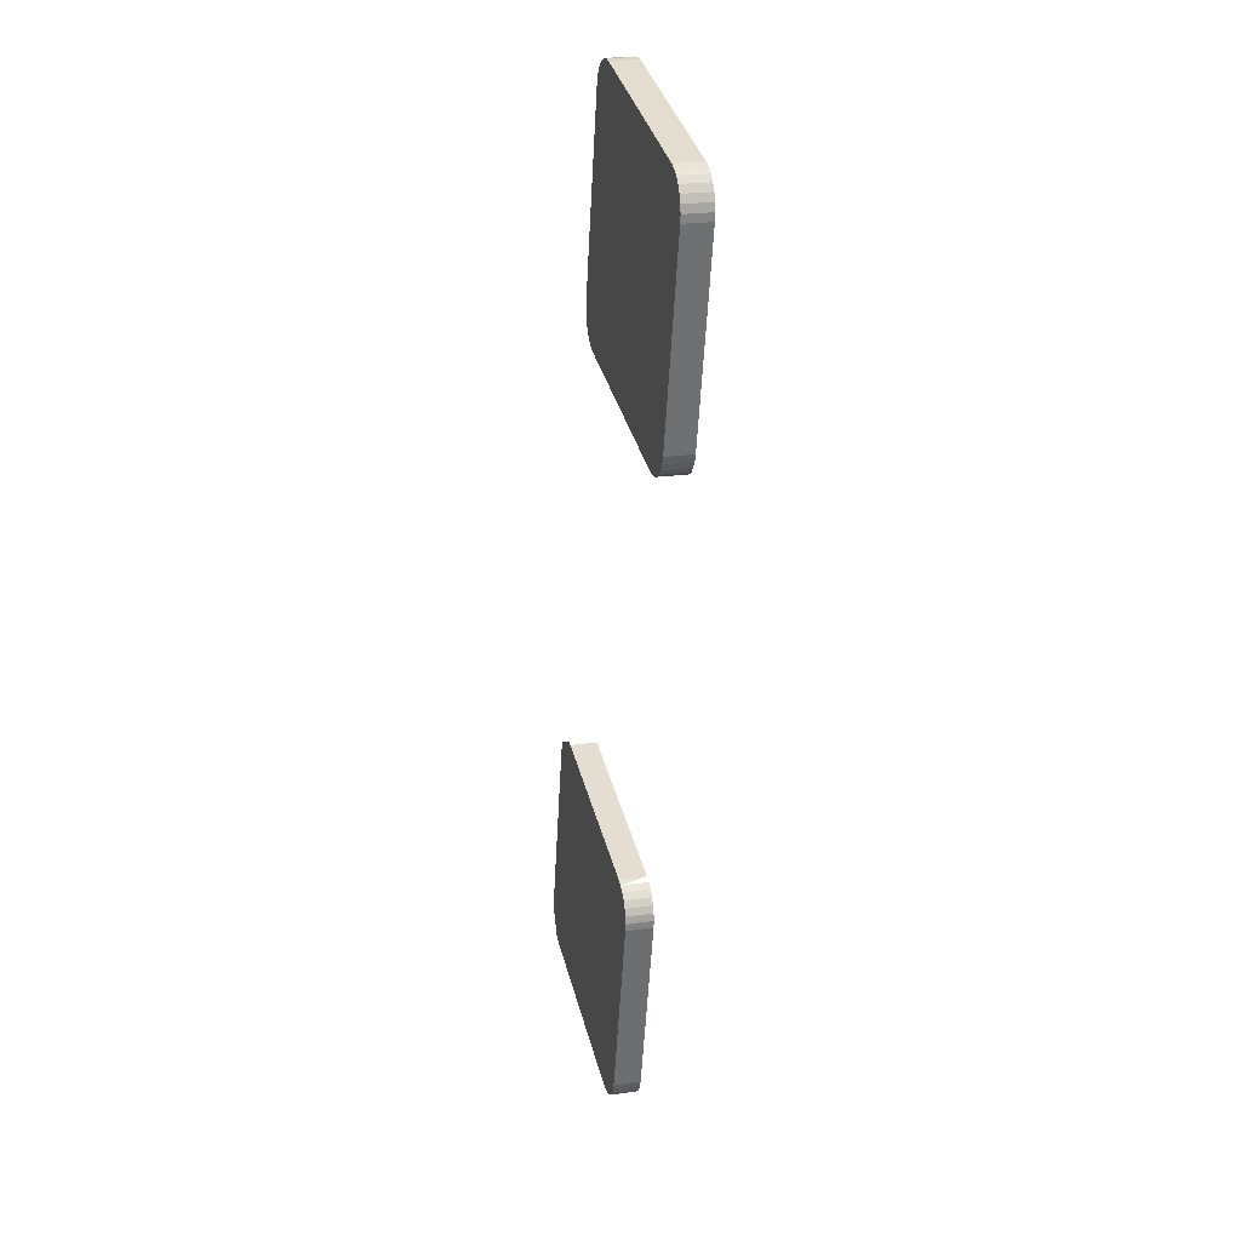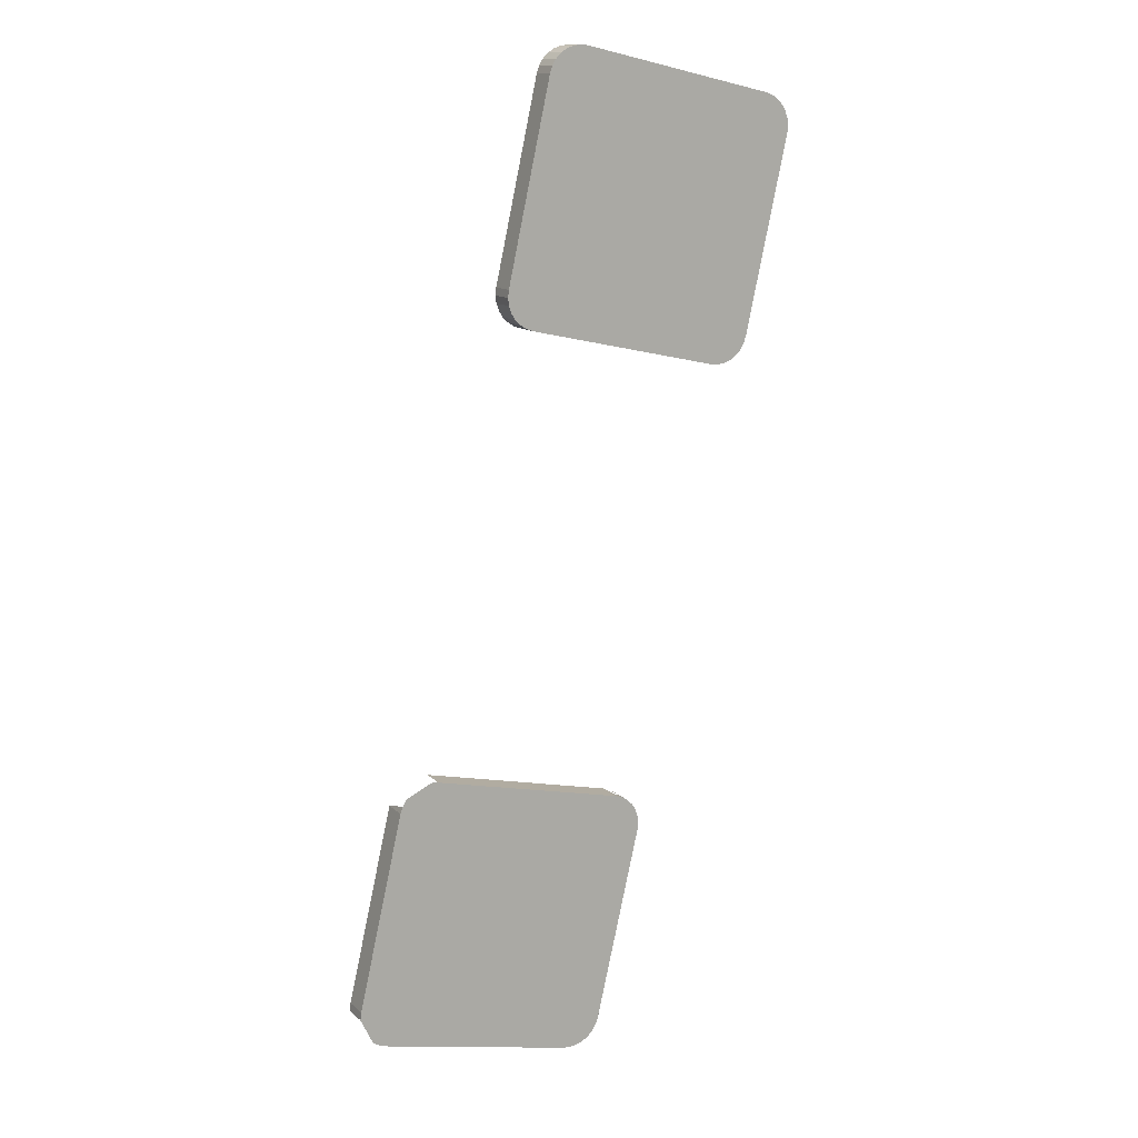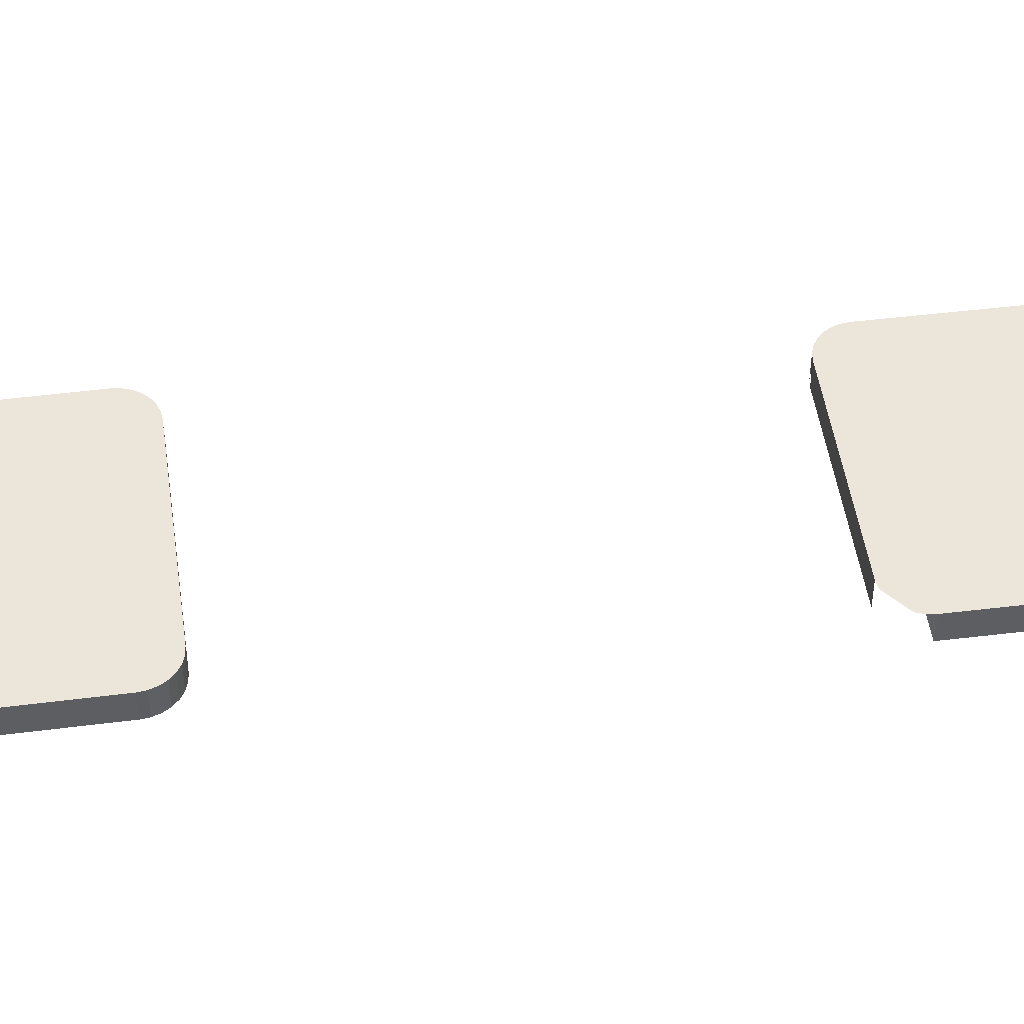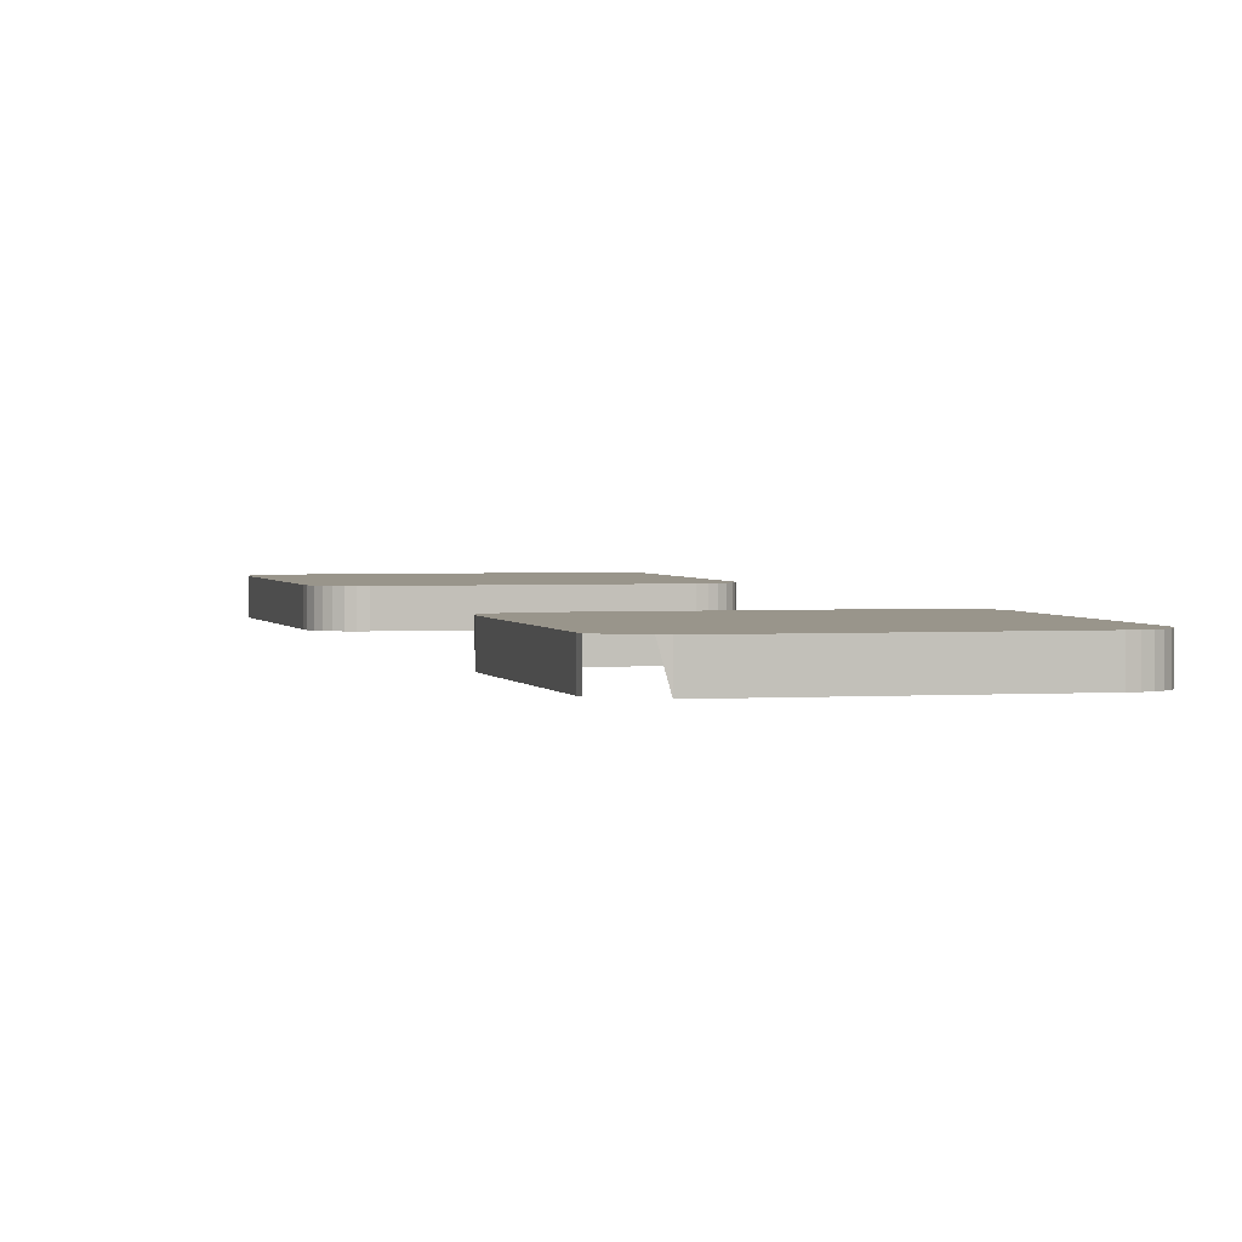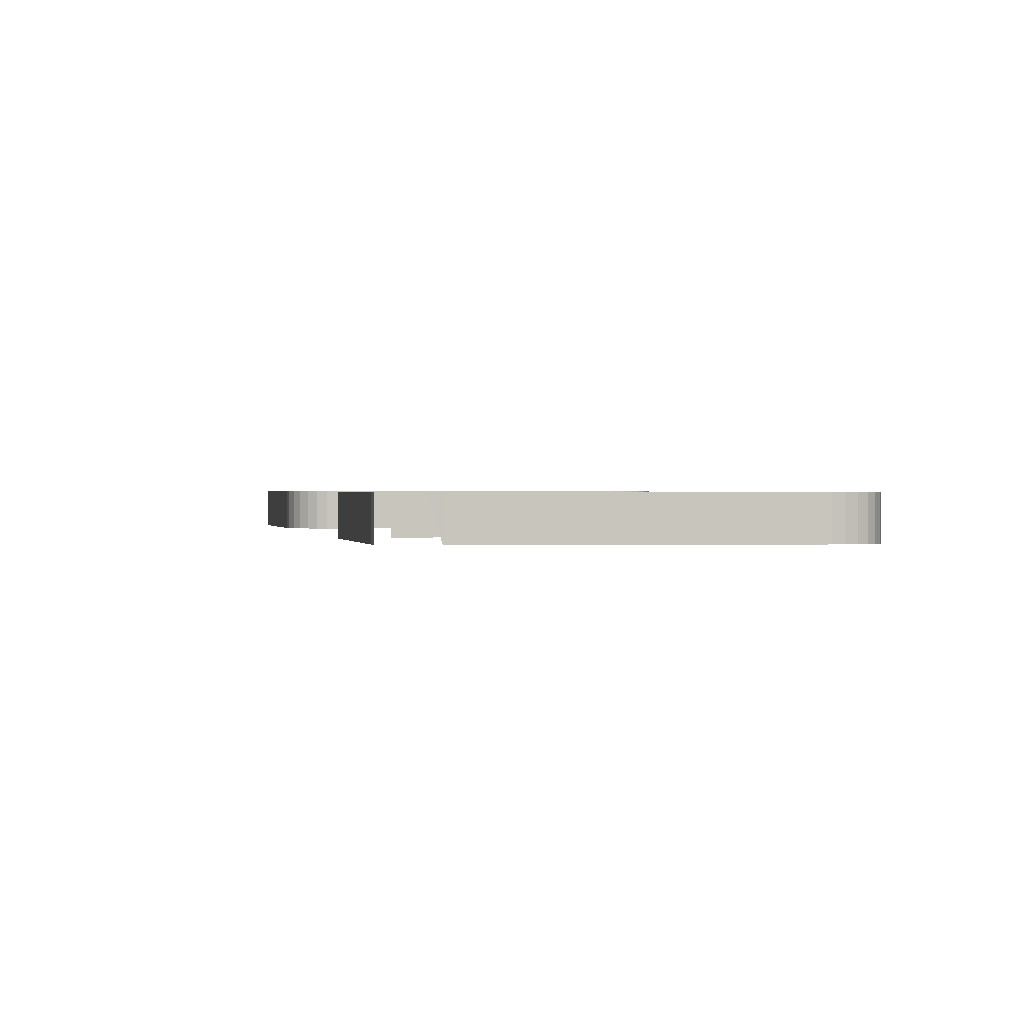
<metadata>
{"format":"obj","ext":"obj","renderer":"f3d","projection":"perspective","resolution":1024,"background":"white","views":[{"elev":22.7,"azim":75.9,"up":"+Y"},{"elev":13.1,"azim":-27.9,"up":"+Y"},{"elev":47.6,"azim":-110.8,"up":"+Z"},{"elev":2.2,"azim":-27.3,"up":"+Z"},{"elev":0.4,"azim":-20.8,"up":"+Z"}]}
</metadata>
<code>
o LM_L_LCC3_UnderPF
v -246.9 -218.4 -28.49
v -246.9 -218.4 -33.19
v -248.2 -218 -33.19
v -248.2 -218 -33.19
v -282.6 -210.4 -33.19
v -248.2 -218 -28.49
v -245.8 -219.1 -28.49
v -245.8 -219.1 -33.19
v -246.9 -218.4 -33.19
v -244.9 -220.1 -28.49
v -244.9 -220.1 -33.19
v -245.8 -219.1 -33.19
v -282.6 -210.4 -28.49
v -282.6 -210.4 -33.19
v -283.9 -210.2 -33.19
v -248.2 -218 -28.49
v -246.9 -218.4 -28.49
v -248.2 -218 -33.19
v -283.9 -210.2 -28.49
v -283.9 -210.2 -33.19
v -285.2 -210.4 -33.19
v -246.9 -218.4 -28.49
v -245.8 -219.1 -28.49
v -246.9 -218.4 -33.19
v -244.2 -221.2 -28.49
v -244.2 -221.2 -33.19
v -244.9 -220.1 -33.19
v -285.2 -210.4 -28.49
v -285.2 -210.4 -33.19
v -286.5 -210.8 -33.19
v -282.6 -210.4 -33.19
v -282.6 -210.4 -28.49
v -248.2 -218 -28.49
v -245.8 -219.1 -28.49
v -244.9 -220.1 -28.49
v -245.8 -219.1 -33.19
v -283.9 -210.2 -28.49
v -282.6 -210.4 -28.49
v -283.9 -210.2 -33.19
v -243.7 -222.4 -28.49
v -243.7 -222.4 -33.19
v -244.2 -221.2 -33.19
v -286.5 -210.8 -28.49
v -286.5 -210.8 -33.19
v -287.6 -211.5 -33.19
v -244.9 -220.1 -28.49
v -244.2 -221.2 -28.49
v -244.9 -220.1 -33.19
v -245.8 -219.1 -28.49
v -246.9 -218.4 -28.49
v -248.2 -218 -28.49
v -285.2 -210.4 -28.49
v -283.9 -210.2 -28.49
v -285.2 -210.4 -33.19
v -286.5 -210.8 -28.49
v -285.2 -210.4 -28.49
v -286.5 -210.8 -33.19
v -244.2 -221.2 -28.49
v -243.7 -222.4 -28.49
v -244.2 -221.2 -33.19
v -287.6 -211.5 -28.49
v -287.6 -211.5 -33.19
v -288.5 -212.5 -33.19
v -243.6 -223.7 -28.49
v -243.6 -223.7 -33.19
v -243.7 -222.4 -33.19
v -243.6 -223.7 -28.49
v -245.8 -219.1 -28.49
v -248.2 -218 -28.49
v -287.6 -211.5 -28.49
v -286.5 -210.8 -28.49
v -287.6 -211.5 -33.19
v -283.9 -210.2 -28.49
v -285.2 -210.4 -28.49
v -286.5 -210.8 -28.49
v -244.9 -220.1 -28.49
v -243.7 -222.4 -28.49
v -243.6 -223.7 -28.49
v -243.7 -222.4 -33.19
v -288.5 -212.5 -28.49
v -288.5 -212.5 -33.19
v -289.2 -213.6 -33.19
v -243.7 -225 -28.49
v -243.7 -225 -33.19
v -243.6 -223.7 -33.19
v -283.9 -210.2 -28.49
v -286.5 -210.8 -28.49
v -287.6 -211.5 -28.49
v -244.2 -221.2 -28.49
v -289.6 -214.8 -28.49
v -248.2 -218 -28.49
v -282.6 -210.4 -28.49
v -288.5 -212.5 -28.49
v -283.9 -210.2 -28.49
v -287.6 -211.5 -28.49
v -288.5 -212.5 -28.49
v -243.7 -222.4 -28.49
v -289.6 -214.8 -28.49
v -282.6 -210.4 -28.49
v -283.9 -210.2 -28.49
v -243.7 -225 -28.49
v -243.6 -223.7 -28.49
v -243.7 -225 -28.49
v -243.6 -223.7 -33.19
v -289.2 -213.6 -28.49
v -289.2 -213.6 -33.19
v -289.6 -214.8 -33.19
v -289.2 -213.6 -28.49
v -248.2 -218 -28.49
v -289.6 -214.8 -28.49
v -243.7 -225 -28.49
v -283.9 -210.2 -28.49
v -288.5 -212.5 -28.49
v -289.6 -214.8 -28.49
v -289.6 -214.8 -28.49
v -288.5 -212.5 -28.49
v -289.2 -213.6 -28.49
v -243.7 -225 -28.49
v -251.3 -259.5 -28.49
v -243.7 -225 -33.19
v -289.6 -214.8 -28.49
v -289.6 -214.8 -33.19
v -297.3 -249.3 -33.19
v -251.3 -259.5 -28.49
v -251.3 -259.5 -28.49
v -251.3 -259.5 -33.19
v -243.7 -225 -33.19
v -297.3 -249.3 -28.49
v -289.6 -214.8 -28.49
v -297.3 -249.3 -33.19
v -297.3 -249.3 -28.49
v -251.8 -260.7 -28.49
v -251.8 -260.7 -33.19
v -251.3 -259.5 -33.19
v -251.3 -259.5 -28.49
v -251.8 -260.7 -28.49
v -251.3 -259.5 -33.19
v -297.3 -249.3 -28.49
v -297.3 -249.3 -33.19
v -297.4 -250.6 -33.19
v -252.5 -261.8 -28.49
v -252.5 -261.8 -33.19
v -251.8 -260.7 -33.19
v -251.8 -260.7 -28.49
v -252.5 -261.8 -28.49
v -251.8 -260.7 -33.19
v -297.4 -250.6 -28.49
v -297.4 -250.6 -33.19
v -297.3 -251.9 -33.19
v -253.4 -262.8 -28.49
v -253.4 -262.8 -33.19
v -252.5 -261.8 -33.19
v -297.4 -250.6 -28.49
v -297.3 -249.3 -28.49
v -297.4 -250.6 -33.19
v -252.5 -261.8 -28.49
v -251.8 -260.7 -28.49
v -254.5 -263.5 -28.49
v -254.5 -263.5 -33.19
v -253.4 -262.8 -33.19
v -252.5 -261.8 -28.49
v -297.3 -251.9 -28.49
v -297.3 -251.9 -33.19
v -296.8 -253.1 -33.19
v -297.3 -251.9 -28.49
v -297.4 -250.6 -28.49
v -297.3 -251.9 -33.19
v -255.7 -263.9 -28.49
v -255.7 -263.9 -33.19
v -254.5 -263.5 -33.19
v -296.8 -253.1 -28.49
v -296.8 -253.1 -33.19
v -296.1 -254.2 -33.19
v -253.4 -262.8 -28.49
v -254.5 -263.5 -28.49
v -253.4 -262.8 -33.19
v -257.1 -264.1 -28.49
v -252.5 -261.8 -28.49
v -251.3 -259.5 -28.49
v -292.8 -256.3 -28.49
v -251.3 -259.5 -28.49
v -297.3 -249.3 -28.49
v -257.1 -264.1 -28.49
v -257.1 -264.1 -33.19
v -255.7 -263.9 -33.19
v -258.4 -263.9 -28.49
v -258.4 -263.9 -33.19
v -257.1 -264.1 -33.19
v -296.8 -253.1 -28.49
v -297.3 -251.9 -28.49
v -296.8 -253.1 -33.19
v -296.1 -254.2 -28.49
v -296.1 -254.2 -33.19
v -295.2 -255.2 -33.19
v -254.5 -263.5 -28.49
v -255.7 -263.9 -28.49
v -254.5 -263.5 -33.19
v -292.8 -256.3 -28.49
v -297.4 -250.6 -28.49
v -292.8 -256.3 -28.49
v -292.8 -256.3 -33.19
v -258.4 -263.9 -33.19
v -258.4 -263.9 -28.49
v -257.1 -264.1 -28.49
v -295.2 -255.2 -28.49
v -295.2 -255.2 -33.19
v -294.1 -255.9 -33.19
v -297.3 -251.9 -28.49
v -296.8 -253.1 -28.49
v -257.1 -264.1 -28.49
v -253.4 -262.8 -28.49
v -252.5 -261.8 -28.49
v -255.7 -263.9 -28.49
v -257.1 -264.1 -28.49
v -255.7 -263.9 -33.19
v -294.1 -255.9 -28.49
v -294.1 -255.9 -33.19
v -292.8 -256.3 -33.19
v -296.1 -254.2 -28.49
v -296.8 -253.1 -28.49
v -296.1 -254.2 -33.19
v -251.3 -259.5 -28.49
v -292.8 -256.3 -28.49
v -258.4 -263.9 -28.49
v -257.1 -264.1 -28.49
v -258.4 -263.9 -28.49
v -257.1 -264.1 -33.19
v -296.1 -254.2 -28.49
v -257.1 -264.1 -28.49
v -254.5 -263.5 -28.49
v -253.4 -262.8 -28.49
v -258.4 -263.9 -28.49
v -292.8 -256.3 -28.49
v -258.4 -263.9 -33.19
v -295.2 -255.2 -28.49
v -296.1 -254.2 -28.49
v -295.2 -255.2 -33.19
v -295.2 -255.2 -28.49
v -257.1 -264.1 -28.49
v -255.7 -263.9 -28.49
v -254.5 -263.5 -28.49
v -294.1 -255.9 -28.49
v -295.2 -255.2 -28.49
v -294.1 -255.9 -33.19
v -292.8 -256.3 -28.49
v -294.1 -255.9 -28.49
v -292.8 -256.3 -33.19
v -295.2 -255.2 -28.49
v -294.1 -255.9 -28.49
v -292.8 -256.3 -28.49
v -276.7 -339.6 -33.19
v -311.1 -331.6 -33.19
v -276.7 -339.6 -28.49
v -274.4 -340.7 -28.49
v -274.4 -340.7 -33.19
v -275.5 -340 -33.19
v -273.5 -341.7 -28.49
v -273.5 -341.7 -33.19
v -274.4 -340.7 -33.19
v -276.7 -339.6 -28.49
v -275.5 -340 -28.49
v -276.7 -339.6 -33.19
v -275.5 -340 -28.49
v -274.4 -340.7 -28.49
v -275.5 -340 -33.19
v -272.8 -342.8 -28.49
v -272.8 -342.8 -33.19
v -273.5 -341.7 -33.19
v -311.1 -331.6 -33.19
v -311.1 -331.6 -28.49
v -276.7 -339.6 -28.49
v -274.4 -340.7 -28.49
v -273.5 -341.7 -28.49
v -274.4 -340.7 -33.19
v -272.3 -344 -28.49
v -272.3 -344 -33.19
v -272.8 -342.8 -33.19
v -273.5 -341.7 -28.49
v -272.8 -342.8 -28.49
v -273.5 -341.7 -33.19
v -274.4 -340.7 -28.49
v -275.5 -340 -28.49
v -276.7 -339.6 -28.49
v -272.8 -342.8 -28.49
v -272.8 -342.8 -28.49
v -273.5 -341.7 -28.49
v -274.4 -340.7 -28.49
v -272.2 -345.3 -28.49
v -272.2 -345.3 -33.19
v -272.3 -344 -33.19
v -272.2 -345.3 -28.49
v -272.3 -344 -28.49
v -272.8 -342.8 -28.49
v -318.2 -336 -28.49
v -276.7 -339.6 -28.49
v -311.1 -331.6 -28.49
v -272.3 -346.6 -28.49
v -272.3 -346.6 -33.19
v -272.2 -345.3 -33.19
v -318.2 -336 -28.49
v -311.1 -331.6 -28.49
v -312.4 -331.5 -28.49
v -272.2 -345.3 -28.49
v -272.3 -344 -28.49
v -272.8 -342.8 -28.49
v -272.3 -346.6 -28.49
v -272.2 -345.3 -28.49
v -272.3 -346.6 -28.49
v -272.2 -345.3 -33.19
v -312.4 -331.5 -28.49
v -317 -333.7 -28.49
v -318.2 -336 -28.49
v -276.7 -339.6 -28.49
v -318.2 -336 -28.49
v -272.3 -346.6 -28.49
v -318.2 -336 -28.49
v -317.7 -334.8 -28.49
v -318.2 -336 -33.19
v -317 -333.7 -28.49
v -317.7 -334.8 -28.49
v -318.2 -336 -28.49
v -318.2 -336 -28.49
v -318.2 -336 -33.19
v -326.1 -370.4 -33.19
v -272.3 -346.6 -28.49
v -280.3 -381 -28.49
v -272.3 -346.6 -33.19
v -280.3 -381 -28.49
v -280.3 -381 -28.49
v -280.3 -381 -33.19
v -272.3 -346.6 -33.19
v -326.1 -370.4 -28.49
v -318.2 -336 -28.49
v -326.1 -370.4 -33.19
v -326.1 -370.4 -28.49
v -280.7 -382.3 -28.49
v -280.7 -382.3 -33.19
v -280.3 -381 -33.19
v -326.1 -370.4 -28.49
v -326.1 -370.4 -33.19
v -326.3 -371.7 -33.19
v -280.3 -381 -28.49
v -281.4 -383.4 -28.49
v -281.4 -383.4 -33.19
v -280.7 -382.3 -33.19
v -280.7 -382.3 -28.49
v -281.4 -383.4 -28.49
v -280.7 -382.3 -33.19
v -326.3 -371.7 -28.49
v -326.1 -370.4 -28.49
v -326.3 -371.7 -33.19
v -282.4 -384.3 -28.49
v -282.4 -384.3 -33.19
v -281.4 -383.4 -33.19
v -281.4 -383.4 -28.49
v -280.7 -382.3 -28.49
v -280.3 -381 -28.49
v -281.4 -383.4 -28.49
v -282.4 -384.3 -28.49
v -281.4 -383.4 -33.19
v -283.5 -385 -28.49
v -283.5 -385 -33.19
v -282.4 -384.3 -33.19
v -284.7 -385.4 -28.49
v -284.7 -385.4 -33.19
v -283.5 -385 -33.19
v -321.7 -377.5 -28.49
v -280.3 -381 -28.49
v -326.1 -370.4 -28.49
v -282.4 -384.3 -28.49
v -283.5 -385 -28.49
v -282.4 -384.3 -33.19
v -286 -385.6 -28.49
v -281.4 -383.4 -28.49
v -280.3 -381 -28.49
v -286 -385.6 -28.49
v -286 -385.6 -33.19
v -284.7 -385.4 -33.19
v -287.3 -385.4 -28.49
v -287.3 -385.4 -33.19
v -286 -385.6 -33.19
v -321.7 -377.5 -28.49
v -326.3 -371.7 -28.49
v -283.5 -385 -28.49
v -284.7 -385.4 -28.49
v -283.5 -385 -33.19
v -283.5 -385 -28.49
v -282.4 -384.3 -28.49
v -281.4 -383.4 -28.49
v -321.7 -377.5 -28.49
v -321.7 -377.5 -33.19
v -287.3 -385.4 -33.19
v -280.3 -381 -28.49
v -287.3 -385.4 -28.49
v -286 -385.6 -28.49
v -284.7 -385.4 -28.49
v -286 -385.6 -28.49
v -284.7 -385.4 -33.19
v -284.7 -385.4 -28.49
v -280.3 -381 -28.49
v -321.7 -377.5 -28.49
v -287.3 -385.4 -28.49
v -286 -385.6 -28.49
v -286 -385.6 -28.49
v -287.3 -385.4 -28.49
v -324.1 -376.4 -28.49
v -321.7 -377.5 -28.49
v -323 -377.1 -28.49
v -321.7 -377.5 -33.19
v -323 -377.1 -28.49
f 3 2 1
f 6 5 4
f 9 8 7
f 12 11 10
f 15 14 13
f 18 17 16
f 21 20 19
f 24 23 22
f 27 26 25
f 30 29 28
f 33 32 31
f 36 35 34
f 39 38 37
f 42 41 40
f 45 44 43
f 48 47 46
f 51 50 49
f 54 53 52
f 57 56 55
f 60 59 58
f 63 62 61
f 66 65 64
f 69 68 67
f 72 71 70
f 75 74 73
f 68 76 67
f 79 78 77
f 82 81 80
f 85 84 83
f 88 87 86
f 76 89 67
f 92 91 90
f 63 61 93
f 96 95 94
f 89 97 67
f 100 99 98
f 67 101 69
f 104 103 102
f 107 106 105
f 82 80 108
f 111 110 109
f 114 113 112
f 107 105 115
f 98 117 116
f 120 119 118
f 123 122 121
f 101 124 98
f 127 126 125
f 130 129 128
f 131 98 124
f 134 133 132
f 137 136 135
f 140 139 138
f 143 142 141
f 146 145 144
f 149 148 147
f 152 151 150
f 155 154 153
f 124 157 156
f 160 159 158
f 152 150 161
f 164 163 162
f 167 166 165
f 170 169 168
f 173 172 171
f 176 175 174
f 179 178 177
f 182 181 180
f 185 184 183
f 188 187 186
f 191 190 189
f 194 193 192
f 197 196 195
f 199 131 198
f 202 201 200
f 204 203 124
f 207 206 205
f 209 208 199
f 212 211 210
f 215 214 213
f 218 217 216
f 221 220 219
f 224 223 222
f 227 226 225
f 228 209 199
f 231 230 229
f 234 233 232
f 237 236 235
f 238 228 199
f 241 240 239
f 244 243 242
f 198 238 199
f 247 246 245
f 250 249 248
f 253 252 251
f 256 255 254
f 259 258 257
f 262 261 260
f 265 264 263
f 268 267 266
f 271 270 269
f 274 273 272
f 277 276 275
f 280 279 278
f 283 282 281
f 277 275 284
f 287 286 285
f 290 289 288
f 283 281 291
f 290 288 292
f 281 293 291
f 296 295 294
f 299 298 297
f 302 301 300
f 305 304 303
f 291 306 283
f 309 308 307
f 312 311 310
f 315 314 313
f 318 317 316
f 321 320 319
f 324 323 322
f 327 326 325
f 306 328 321
f 331 330 329
f 334 333 332
f 335 321 328
f 338 337 336
f 341 340 339
f 338 336 342
f 345 344 343
f 348 347 346
f 351 350 349
f 354 353 352
f 357 356 355
f 360 359 358
f 363 362 361
f 366 365 364
f 369 368 367
f 372 371 370
f 375 374 373
f 378 377 376
f 381 380 379
f 383 335 382
f 386 385 384
f 389 388 387
f 392 391 390
f 395 394 393
f 398 397 396
f 387 399 389
f 402 401 400
f 381 379 403
f 399 404 389
f 392 390 405
f 382 406 383
f 409 408 407
f 382 410 406

</code>
